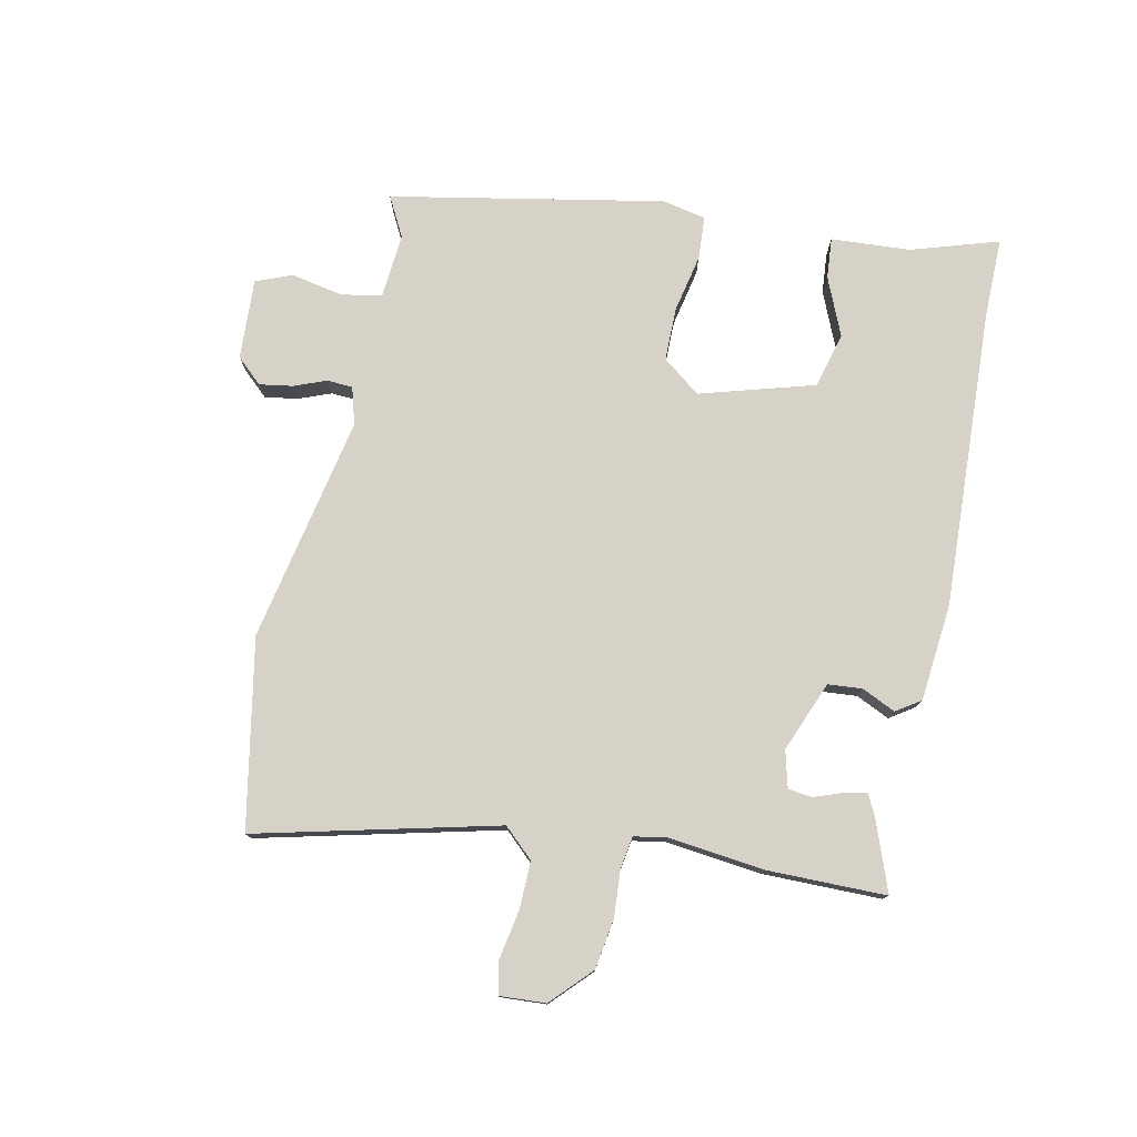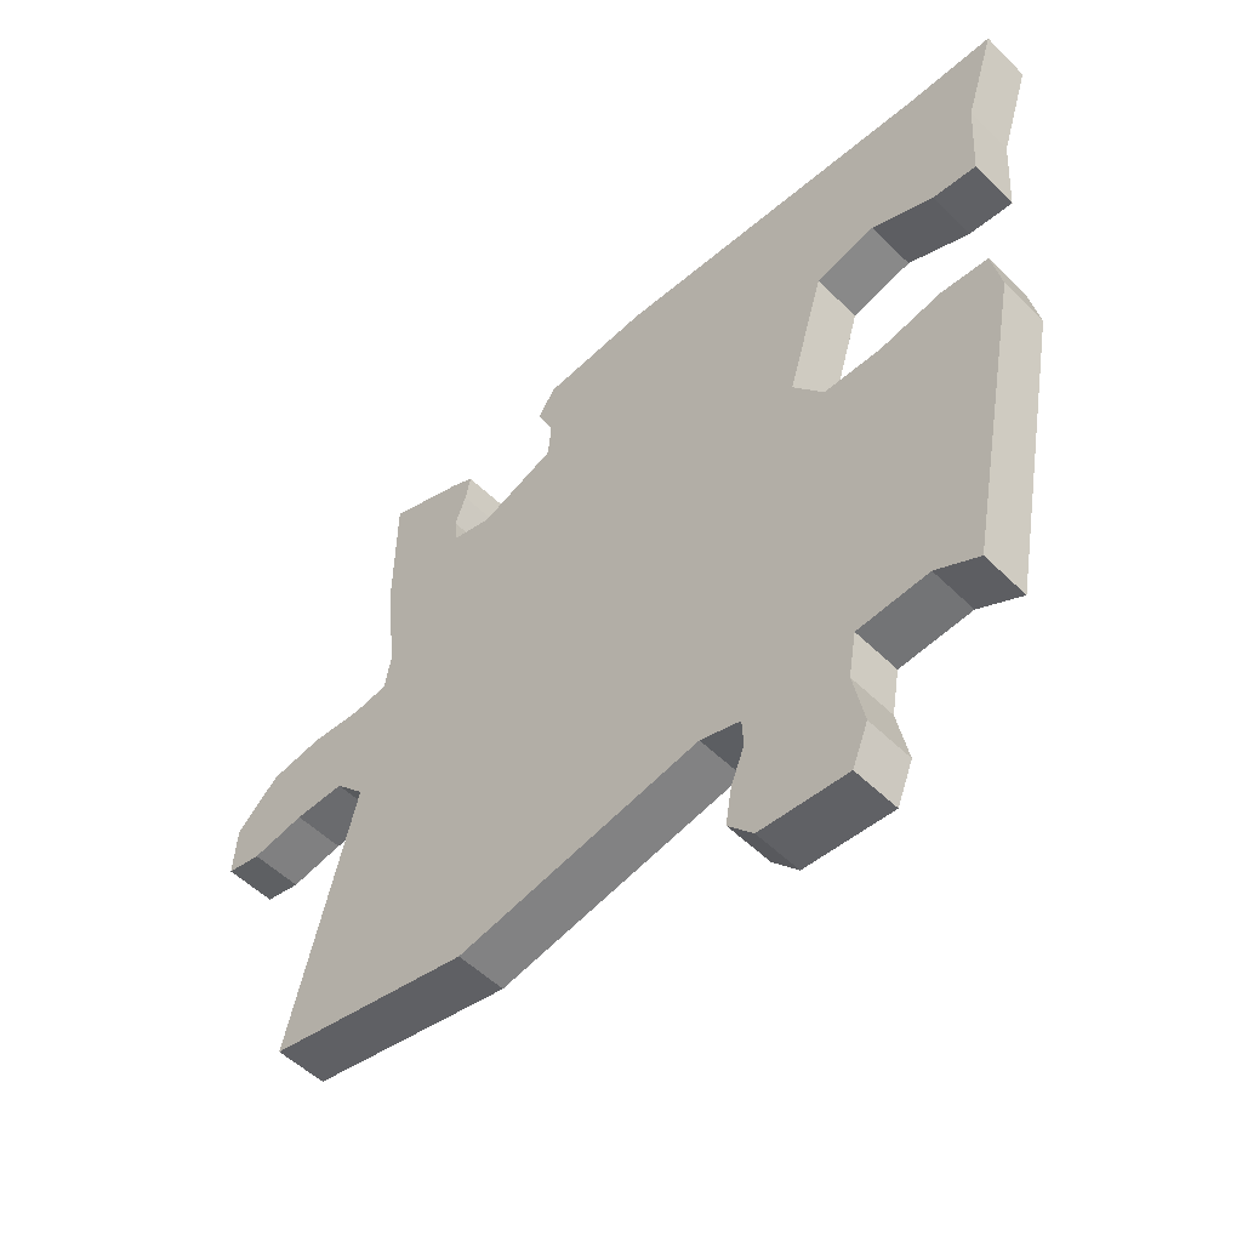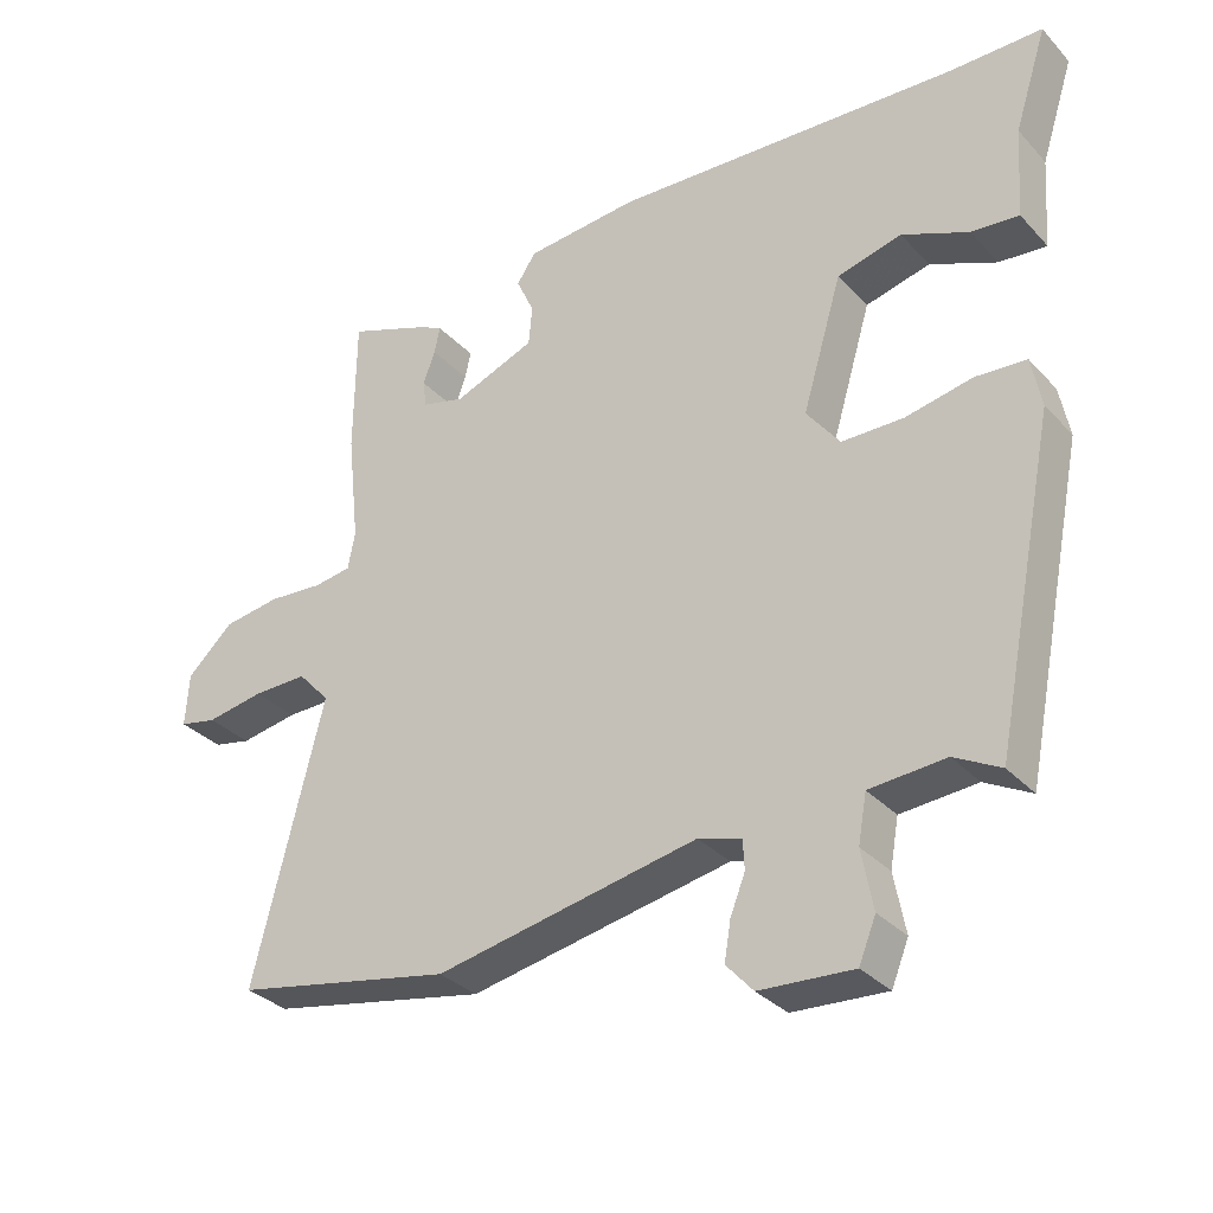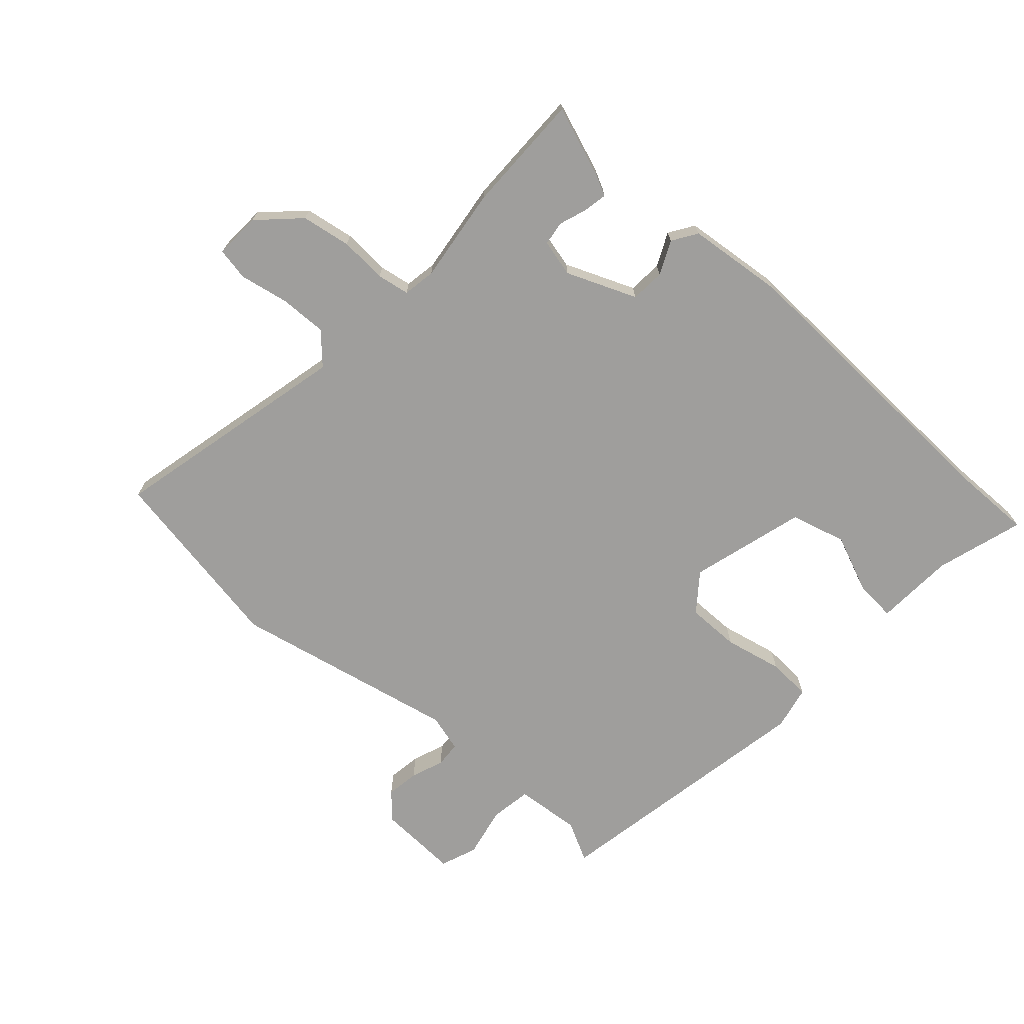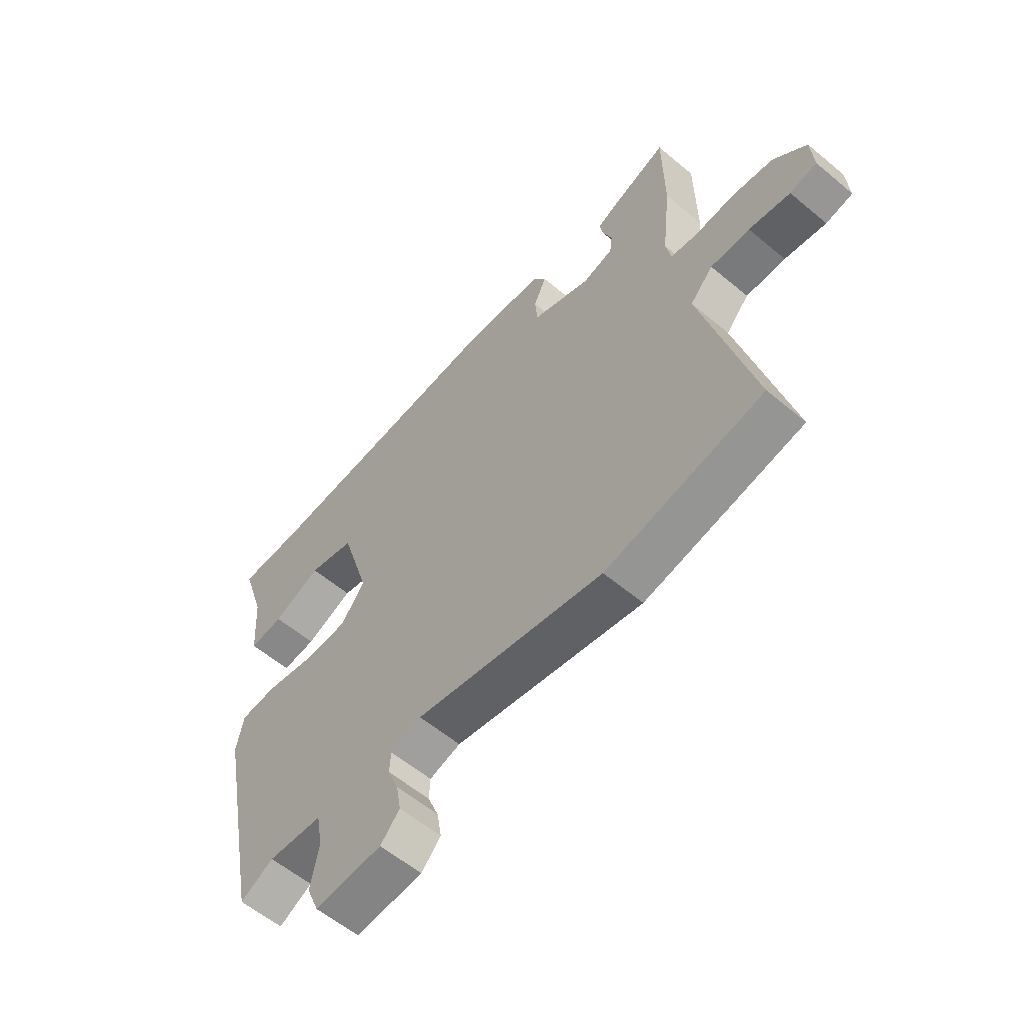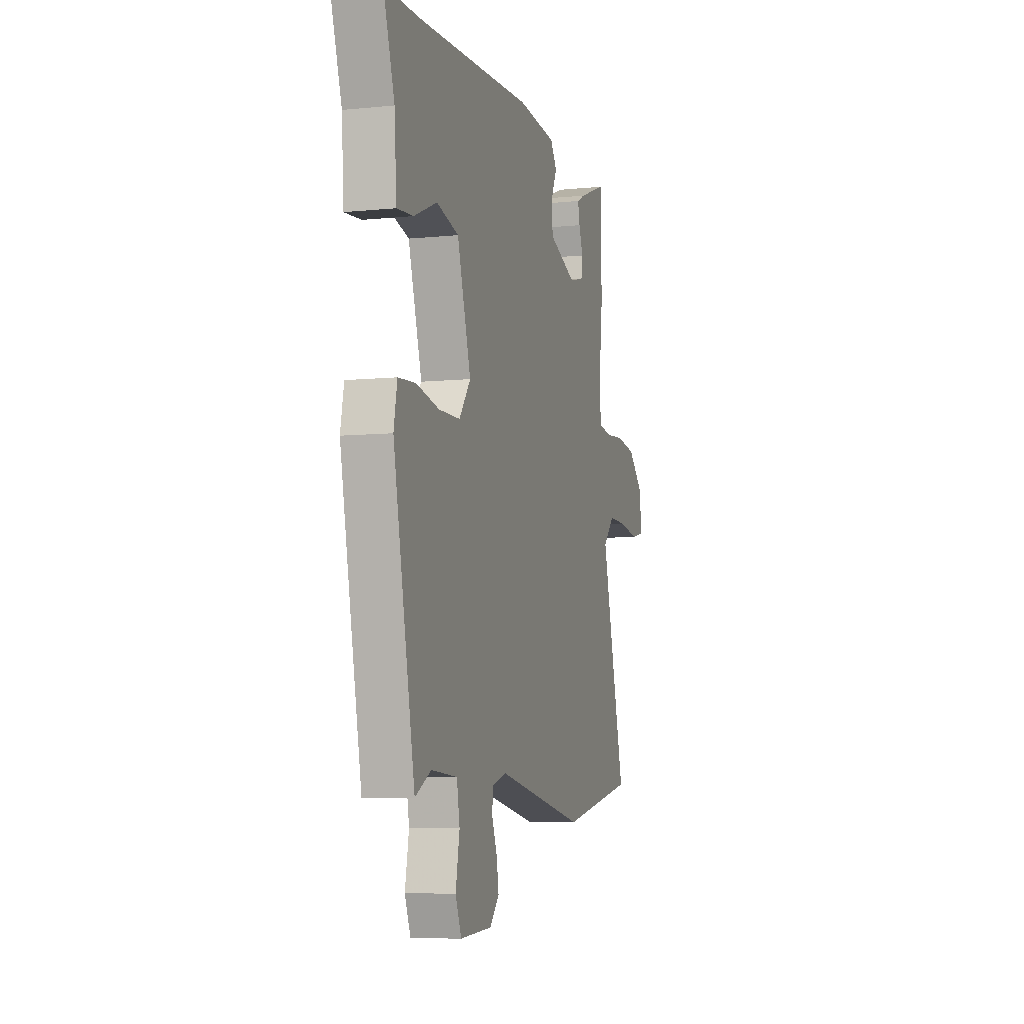
<metadata>
{"format":"obj","ext":"obj","renderer":"f3d","projection":"perspective","resolution":1024,"background":"white","views":[{"elev":77.3,"azim":-77.7,"up":"+Y"},{"elev":-52.9,"azim":43.7,"up":"+Z"},{"elev":-32.3,"azim":35.1,"up":"+Z"},{"elev":-70.9,"azim":-41.0,"up":"+Y"},{"elev":-58.6,"azim":-130.8,"up":"+Z"},{"elev":-6.9,"azim":106.4,"up":"+Z"}]}
</metadata>
<code>
v 0.462 0.07 0.5
v 0.591 0.07 0.5
v 0.545 0.07 0.357
v 0.536 0.07 0.228
v 0.469 0.07 0.234
v 0.375 0.07 0.275
v 0.284 0.07 0.252
v 0.228 0.07 0.065
v 0.275 0.07 0.003
v 0.362 0.07 0.002
v 0.457 0.07 0.021
v 0.528 0.07 0.016
v 0.542 0.07 -0.056
v 0.454 0.07 -0.5
v 0.389 0.07 -0.465
v 0.282 0.07 -0.473
v 0.27 0.07 -0.54
v 0.286 0.07 -0.624
v 0.262 0.07 -0.683
v 0.13 0.07 -0.675
v 0.092 0.07 -0.633
v 0.101 0.07 -0.579
v 0.122 0.07 -0.526
v 0.12 0.07 -0.484
v 0.059 0.07 -0.466
v -0.311 0.07 -0.537
v -0.619 0.07 -0.477
v -0.52 0.07 -0.084
v -0.565 0.07 -0.035
v -0.642 0.07 -0.036
v -0.723 0.07 -0.05
v -0.776 0.07 -0.039
v -0.771 0.07 0.036
v -0.706 0.07 0.097
v -0.625 0.07 0.109
v -0.548 0.07 0.103
v -0.495 0.07 0.111
v -0.485 0.07 0.164
v -0.502 0.07 0.32
v -0.5 0.07 0.516
v -0.384 0.07 0.472
v -0.351 0.07 0.455
v -0.359 0.07 0.417
v -0.376 0.07 0.371
v -0.371 0.07 0.332
v -0.311 0.07 0.316
v -0.196 0.07 0.361
v -0.191 0.07 0.417
v -0.216 0.07 0.472
v -0.189 0.07 0.512
v -0.03 0.07 0.526
v 0.462 0 0.5
v 0.591 0 0.5
v 0.545 0 0.357
v 0.536 0 0.228
v 0.469 0 0.234
v 0.375 0 0.275
v 0.284 0 0.252
v 0.228 0 0.065
v 0.275 0 0.003
v 0.362 0 0.002
v 0.457 0 0.021
v 0.528 0 0.016
v 0.542 0 -0.056
v 0.454 0 -0.5
v 0.389 0 -0.465
v 0.282 0 -0.473
v 0.27 0 -0.54
v 0.286 0 -0.624
v 0.262 0 -0.683
v 0.13 0 -0.675
v 0.092 0 -0.633
v 0.101 0 -0.579
v 0.122 0 -0.526
v 0.12 0 -0.484
v 0.059 0 -0.466
v -0.311 0 -0.537
v -0.619 0 -0.477
v -0.52 0 -0.084
v -0.565 0 -0.035
v -0.642 0 -0.036
v -0.723 0 -0.05
v -0.776 0 -0.039
v -0.771 0 0.036
v -0.706 0 0.097
v -0.625 0 0.109
v -0.548 0 0.103
v -0.495 0 0.111
v -0.485 0 0.164
v -0.502 0 0.32
v -0.5 0 0.516
v -0.384 0 0.472
v -0.351 0 0.455
v -0.359 0 0.417
v -0.376 0 0.371
v -0.371 0 0.332
v -0.311 0 0.316
v -0.196 0 0.361
v -0.191 0 0.417
v -0.216 0 0.472
v -0.189 0 0.512
v -0.03 0 0.526
f 48 49 50 51
f 47 48 51 1
f 46 47 1 2
f 41 42 43 44
f 39 40 41 44
f 38 39 44 45
f 37 38 45 46
f 33 34 35 36
f 33 36 37
f 30 31 32 33
f 29 30 33 37
f 28 29 37 46
f 25 26 27 28
f 24 25 28 46
f 20 21 22 23
f 20 23 24
f 17 18 19 20
f 16 17 20 24
f 15 16 24 46
f 10 11 12 13
f 9 10 13 14
f 8 9 14 15
f 3 4 5 6
f 3 6 7
f 2 3 7
f 46 2 7
f 8 15 46
f 7 8 46
f 102 101 100 99
f 52 102 99 98
f 53 52 98 97
f 95 94 93 92
f 95 92 91 90
f 96 95 90 89
f 97 96 89 88
f 87 86 85 84
f 88 87 84
f 84 83 82 81
f 88 84 81 80
f 97 88 80 79
f 79 78 77 76
f 97 79 76 75
f 74 73 72 71
f 75 74 71
f 71 70 69 68
f 75 71 68 67
f 97 75 67 66
f 64 63 62 61
f 65 64 61 60
f 66 65 60 59
f 57 56 55 54
f 58 57 54
f 58 54 53
f 58 53 97
f 97 66 59
f 97 59 58
f 1 52 53 2
f 2 53 54 3
f 3 54 55 4
f 4 55 56 5
f 5 56 57 6
f 6 57 58 7
f 7 58 59 8
f 8 59 60 9
f 9 60 61 10
f 10 61 62 11
f 11 62 63 12
f 12 63 64 13
f 13 64 65 14
f 14 65 66 15
f 15 66 67 16
f 16 67 68 17
f 17 68 69 18
f 18 69 70 19
f 19 70 71 20
f 20 71 72 21
f 21 72 73 22
f 22 73 74 23
f 23 74 75 24
f 24 75 76 25
f 25 76 77 26
f 26 77 78 27
f 27 78 79 28
f 28 79 80 29
f 29 80 81 30
f 30 81 82 31
f 31 82 83 32
f 32 83 84 33
f 33 84 85 34
f 34 85 86 35
f 35 86 87 36
f 36 87 88 37
f 37 88 89 38
f 38 89 90 39
f 39 90 91 40
f 40 91 92 41
f 41 92 93 42
f 42 93 94 43
f 43 94 95 44
f 44 95 96 45
f 45 96 97 46
f 46 97 98 47
f 47 98 99 48
f 48 99 100 49
f 49 100 101 50
f 50 101 102 51
f 51 102 52 1

</code>
